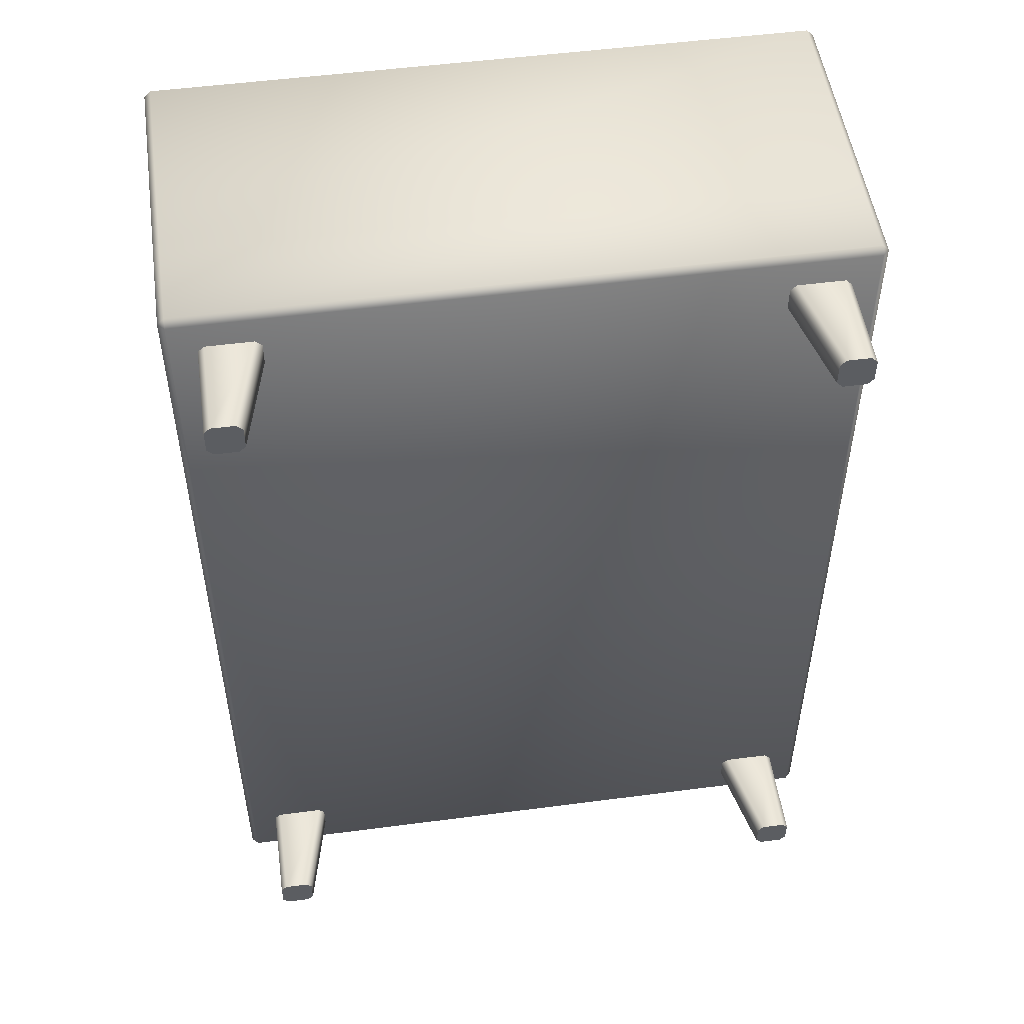
<metadata>
{"format":"obj","ext":"obj","renderer":"f3d","projection":"perspective","resolution":1024,"background":"white","views":[{"elev":51.5,"azim":-8.1,"up":"+Z"}]}
</metadata>
<code>
o Cube1_sep11
v -0.3529 0.2255 0.373
v 0.3529 0.2255 0.373
v 0.3529 -0.0009814 0.373
v -0.3529 -0.0009814 0.373
v 0.3598 0.2255 0.3799
v 0.3598 0.2255 0.4113
v 0.3598 -0.0009814 0.4113
v 0.3598 -0.0009814 0.3799
v -0.3529 0.2324 0.4113
v 0.3529 0.2324 0.4113
v 0.3529 0.2324 0.3799
v -0.3529 0.2324 0.3799
v 0.3529 -0.1136 0.4113
v -0.3529 -0.1136 0.4113
v -0.3598 -0.0148 0.3661
v -0.3598 -0.0148 -0.5664
v -0.3598 -0.1067 -0.5664
v 0.3529 0.2255 0.4183
v -0.3529 0.2255 0.4183
v -0.3529 -0.0009814 0.4183
v 0.3529 -0.0009814 0.4183
v 0.3598 -0.0148 0.3661
v 0.3598 -0.1067 -0.5664
v 0.3598 -0.0148 -0.5664
v -0.3529 -0.1136 -0.5664
v 0.3529 -0.1136 -0.5664
v -0.3529 -0.00789 0.3661
v 0.3529 -0.00789 0.3661
v 0.3529 -0.00789 -0.5664
v -0.3529 -0.00789 -0.5664
v -0.3598 0.2255 0.4113
v -0.3598 0.2255 0.3799
v -0.3598 -0.0009814 0.3799
v -0.3598 -0.0009814 0.4113
v -0.3598 -0.1067 0.4113
v -0.3598 -0.0148 0.4113
v -0.3598 -0.0148 0.3799
v -0.3529 -0.1067 0.4183
v 0.3529 -0.1067 0.4183
v 0.3529 -0.0148 0.4183
v -0.3529 -0.0148 0.4183
v 0.3529 -0.1067 -0.5733
v -0.3529 -0.1067 -0.5733
v -0.3529 -0.0148 -0.5733
v 0.3529 -0.0148 -0.5733
v 0.3598 -0.0148 0.4113
v 0.3598 -0.1067 0.4113
v 0.3598 -0.0148 0.3799
g Cube1_sep11_Bed
f 1 12 2
f 2 3 1
f 2 5 3
f 3 27 4
f 4 1 3
f 4 33 1
f 5 10 6
f 6 7 5
f 6 18 7
f 7 40 46
f 7 48 8
f 8 3 5
f 8 5 7
f 8 28 3
f 9 19 10
f 10 5 11
f 10 12 9
f 10 18 6
f 11 2 12
f 11 5 2
f 11 12 10
f 12 31 9
f 13 38 14
f 14 25 13
f 14 35 25
f 15 27 16
f 15 35 37
f 16 17 15
f 16 44 17
f 17 25 35
f 18 10 19
f 19 20 18
f 19 31 20
f 20 36 41
f 20 40 21
f 21 7 18
f 21 18 20
f 21 40 7
f 22 8 48
f 23 22 47
f 23 42 24
f 24 22 23
f 24 29 22
f 25 42 26
f 26 13 25
f 26 23 13
f 26 42 23
f 27 3 28
f 27 33 4
f 28 8 22
f 28 22 29
f 28 29 27
f 29 44 30
f 30 16 27
f 30 27 29
f 30 44 16
f 31 12 32
f 31 19 9
f 32 1 33
f 32 12 1
f 32 33 31
f 33 27 37
f 33 36 34
f 34 20 31
f 34 31 33
f 34 36 20
f 35 15 17
f 35 38 36
f 36 33 37
f 36 37 35
f 37 27 15
f 38 13 39
f 38 35 14
f 39 40 38
f 39 47 40
f 40 20 41
f 41 36 38
f 41 38 40
f 42 25 43
f 43 17 44
f 43 25 17
f 43 44 42
f 44 29 45
f 45 24 42
f 45 29 24
f 45 42 44
f 46 40 47
f 47 13 23
f 47 39 13
f 47 48 46
f 48 7 46
f 48 47 22
o Cube1_sep10
v -0.2877 -0.2193 0.3749
v -0.2942 -0.2193 0.3814
v -0.2877 -0.2193 0.3503
v -0.2942 -0.2193 0.3438
v -0.2623 -0.1136 0.3749
v -0.2688 -0.1136 0.3814
v -0.2623 -0.1136 0.3503
v -0.2688 -0.1136 0.3438
v -0.3188 -0.2193 0.3814
v -0.3253 -0.2193 0.3749
v -0.3253 -0.2193 0.3503
v -0.3188 -0.2193 0.3438
v -0.3188 -0.1136 0.3814
v -0.3253 -0.1136 0.3749
v -0.3253 -0.1136 0.3503
v -0.3188 -0.1136 0.3438
g Cube1_sep10_Wood
f 49 50 51
f 51 50 52
f 52 57 60
f 53 56 54
f 54 64 61
f 55 56 53
f 57 52 50
f 58 60 57
f 59 60 58
f 62 61 63
f 63 61 64
f 64 54 56
f 50 49 54
f 50 54 57
f 51 52 55
f 51 55 49
f 53 49 55
f 53 54 49
f 56 52 64
f 56 55 52
f 58 57 62
f 58 62 59
f 59 64 60
f 60 64 52
f 61 57 54
f 62 57 61
f 63 59 62
f 64 59 63
o Cube1_sep9
v 0.2877 -0.2193 0.3503
v 0.2942 -0.2193 0.3438
v 0.2877 -0.2193 0.3749
v 0.2942 -0.2193 0.3814
v 0.2623 -0.1136 0.3503
v 0.2688 -0.1136 0.3438
v 0.2623 -0.1136 0.3749
v 0.2688 -0.1136 0.3814
v 0.3188 -0.2193 0.3438
v 0.3253 -0.2193 0.3503
v 0.3253 -0.2193 0.3749
v 0.3188 -0.2193 0.3814
v 0.3188 -0.1136 0.3438
v 0.3253 -0.1136 0.3503
v 0.3253 -0.1136 0.3749
v 0.3188 -0.1136 0.3814
g Cube1_sep9_Wood
f 65 66 67
f 67 66 68
f 68 73 76
f 69 72 70
f 70 80 77
f 71 72 69
f 73 68 66
f 74 76 73
f 75 76 74
f 78 77 79
f 79 77 80
f 80 70 72
f 66 65 70
f 66 70 73
f 67 68 71
f 67 71 65
f 69 65 71
f 69 70 65
f 72 68 80
f 72 71 68
f 74 73 78
f 74 78 75
f 75 80 76
f 76 80 68
f 77 73 70
f 78 73 77
f 79 75 78
f 80 75 79
o Cube1_sep8
v -0.2877 -0.2193 -0.5092
v -0.2942 -0.2193 -0.5027
v -0.2877 -0.2193 -0.5338
v -0.2942 -0.2193 -0.5403
v -0.2623 -0.1136 -0.5092
v -0.2688 -0.1136 -0.5027
v -0.2623 -0.1136 -0.5338
v -0.2688 -0.1136 -0.5403
v -0.3188 -0.2193 -0.5027
v -0.3253 -0.2193 -0.5092
v -0.3253 -0.2193 -0.5338
v -0.3188 -0.2193 -0.5403
v -0.3188 -0.1136 -0.5027
v -0.3253 -0.1136 -0.5092
v -0.3253 -0.1136 -0.5338
v -0.3188 -0.1136 -0.5403
g Cube1_sep8_Wood
f 81 82 83
f 83 82 84
f 84 89 92
f 85 88 86
f 86 96 93
f 87 88 85
f 89 84 82
f 90 92 89
f 91 92 90
f 94 93 95
f 95 93 96
f 96 86 88
f 82 81 86
f 82 86 89
f 83 84 87
f 83 87 81
f 85 81 87
f 85 86 81
f 88 84 96
f 88 87 84
f 90 89 94
f 90 94 91
f 91 96 92
f 92 96 84
f 93 89 86
f 94 89 93
f 95 91 94
f 96 91 95
o Cube1_sep7
v 0.2877 -0.2193 -0.5338
v 0.2942 -0.2193 -0.5403
v 0.2877 -0.2193 -0.5092
v 0.2942 -0.2193 -0.5027
v 0.2623 -0.1136 -0.5338
v 0.2688 -0.1136 -0.5403
v 0.2623 -0.1136 -0.5092
v 0.2688 -0.1136 -0.5027
v 0.3188 -0.2193 -0.5403
v 0.3253 -0.2193 -0.5338
v 0.3253 -0.2193 -0.5092
v 0.3188 -0.2193 -0.5027
v 0.3188 -0.1136 -0.5403
v 0.3253 -0.1136 -0.5338
v 0.3253 -0.1136 -0.5092
v 0.3188 -0.1136 -0.5027
g Cube1_sep7_Wood
f 97 98 99
f 99 98 100
f 100 105 108
f 101 104 102
f 102 112 109
f 103 104 101
f 105 100 98
f 106 108 105
f 107 108 106
f 110 109 111
f 111 109 112
f 112 102 104
f 98 97 102
f 98 102 105
f 99 100 103
f 99 103 97
f 101 97 103
f 101 102 97
f 104 100 112
f 104 103 100
f 106 105 110
f 106 110 107
f 107 112 108
f 108 112 100
f 109 105 102
f 110 105 109
f 111 107 110
f 112 107 111
o Cube1
v 0.2524 0.04547 -0.5754
v 0.2486 0.0004248 -0.5796
v -0.2486 0.0004248 -0.5796
v -0.2524 0.04547 -0.5754
v -0.3034 0.06121 0.2188
v -0.2224 0.06123 0.3024
v 0.2224 0.06123 0.3024
v 0.3034 0.06121 0.2188
v 0.3146 0.07375 -0.4197
v 0.2408 0.07375 -0.514
v -0.2406 0.07375 -0.5136
v -0.3146 0.07375 -0.4197
v -0.3592 0.002347 0.2323
v -0.3566 0.04084 0.23
v -0.3654 0.0447 -0.4296
v -0.3684 0.0004319 -0.4319
v -0.3507 0.04084 0.3517
v -0.3533 0.002347 0.355
v -0.3433 0.002347 0.365
v -0.3408 0.04084 0.3616
v 0.3507 0.04084 0.3517
v 0.3408 0.04084 0.3616
v 0.3433 0.002347 0.365
v 0.3533 0.002347 0.355
v 0.2485 0.002347 0.371
v 0.2467 0.04084 0.3676
v -0.2467 0.04084 0.3676
v -0.2485 0.002347 0.371
v -0.3447 0.0461 -0.5685
v -0.3481 0.000142 -0.5723
v -0.3611 0.000142 -0.5593
v -0.3581 0.04608 -0.555
v 0.3447 0.0461 -0.5685
v 0.3581 0.04608 -0.555
v 0.3611 0.000142 -0.5593
v 0.3481 0.000142 -0.5723
v 0.3684 0.0004319 -0.4319
v 0.3654 0.0447 -0.4296
v 0.3566 0.04084 0.23
v 0.3592 0.002347 0.2323
v 0.2482 0.02159 -0.5808
v -6.906e-06 0.0002307 -0.5803
v -0.2483 0.02168 -0.5808
v -8.888e-06 0.04571 -0.5759
v -0.2351 0.06359 0.2319
v 2.367e-07 0.06359 0.2475
v 0.2351 0.06359 0.2319
v 0.2336 0.06407 0.08224
v 0.2443 0.07375 -0.4232
v -4.622e-05 0.07375 -0.4299
v -0.2443 0.07375 -0.4232
v -0.2336 0.06407 0.08224
v -0.3603 0.02082 0.232
v -0.3571 0.04108 0.08447
v -0.3696 0.02149 -0.4316
v -0.3599 0.002243 0.08189
v -0.3538 0.02082 0.356
v -0.3488 0.002237 0.3605
v -0.3443 0.02082 0.3656
v -0.346 0.0411 0.3569
v 0.346 0.0411 0.3569
v 0.3443 0.02082 0.3656
v 0.3488 0.002237 0.3605
v 0.3538 0.02082 0.356
v 0.2481 0.02082 0.3721
v 2.367e-07 0.0411 0.368
v -0.2481 0.02082 0.3721
v 2.367e-07 0.002237 0.3717
v -0.3495 0.02183 -0.5728
v -0.3553 0.0003937 -0.5665
v -0.3616 0.0218 -0.5607
v -0.3519 0.04617 -0.5621
v 0.3519 0.04617 -0.5621
v 0.3616 0.0218 -0.5607
v 0.3553 0.0003937 -0.5665
v 0.3495 0.02183 -0.5728
v 0.3696 0.0214 -0.4315
v 0.3571 0.04108 0.08447
v 0.3603 0.02082 0.232
v 0.3599 0.002243 0.08189
v -0.2494 -0.00789 0.3677
v -0.3403 -0.00789 0.3634
v -0.3364 0.002679 0.3688
v -0.3516 -0.00789 0.352
v -0.3559 -0.00789 0.2333
v -0.3571 0.002679 0.3482
v 0.3403 -0.00789 0.3634
v 0.2494 -0.00789 0.3677
v 0.3364 0.002679 0.3688
v 0.3559 -0.00789 0.2333
v 0.3516 -0.00789 0.352
v 0.3571 0.002679 0.3482
v -0.3308 0.05465 0.35
v -0.2228 0.05465 0.3544
v -0.3347 0.04009 0.3663
v -0.3458 0.05465 0.2203
v -0.3414 0.05465 0.3393
v -0.3552 0.04009 0.3458
v 0.2228 0.05465 0.3544
v 0.3308 0.05465 0.35
v 0.3347 0.04009 0.3663
v 0.3414 0.05465 0.3393
v 0.3458 0.05465 0.2203
v 0.3552 0.04009 0.3458
v -0.3559 -0.00789 -0.4328
v -0.3516 -0.00789 -0.5515
v -0.3662 0.00118 -0.5505
v -0.2494 -0.00789 -0.5672
v -0.3392 0.001148 -0.5774
v -0.3403 -0.00789 -0.5629
v 0.3392 0.0003332 -0.5772
v 0.2494 -0.00789 -0.5672
v 0.3403 -0.00789 -0.5629
v 0.3516 -0.00789 -0.5515
v 0.3559 -0.00789 -0.4328
v 0.3662 0.00118 -0.5505
v -0.3434 0.06387 -0.5422
v -0.3508 0.0635 -0.4233
v -0.3636 0.04543 -0.5473
v -0.3379 0.0452 -0.5736
v -0.2229 0.06347 -0.5585
v -0.3342 0.06384 -0.5514
v 0.2229 0.06347 -0.5585
v 0.3379 0.0452 -0.5736
v 0.3342 0.06384 -0.5514
v 0.3508 0.0635 -0.4233
v 0.3434 0.06387 -0.5422
v 0.3636 0.04543 -0.5473
v 2.367e-07 0.06697 0.08708
v 0.3612 0.02082 0.08187
v -0.3612 0.02082 0.08187
v -2.46e-06 0.02159 -0.5817
v 2.367e-07 0.02082 0.373
v -0.3563 0.02171 -0.5675
v 0.3497 0.02082 0.3614
v 0.3563 0.02171 -0.5675
v -0.3497 0.02082 0.3614
v 2.367e-07 0.06474 -0.5568
v -0.3561 -0.00789 0.08194
v 2.367e-07 -0.00789 -0.5674
v 2.367e-07 0.05566 0.3533
v 0.3337 0.05686 0.08447
v -0.3337 0.05686 0.08447
v -0.3576 0.02082 0.3484
v -0.3461 -0.00789 0.3578
v -0.3367 0.02082 0.3693
v -0.3353 0.05566 0.3436
v 0.3353 0.05566 0.3436
v 0.3367 0.02082 0.3693
v 0.3461 -0.00789 0.3578
v 0.3576 0.02082 0.3484
v 2.367e-07 -0.00789 0.3679
v -0.3394 0.02154 -0.578
v -0.3461 -0.00789 -0.5573
v -0.3668 0.02212 -0.5503
v -0.3379 0.06489 -0.5453
v 0.3379 0.06489 -0.5453
v 0.3668 0.02212 -0.5503
v 0.3461 -0.00789 -0.5573
v 0.3393 0.02212 -0.5779
v 0.3561 -0.00789 0.08194
v -0.3358 -0.00789 0.3671
v -0.3554 -0.00789 0.3475
v 0.3358 -0.005725 0.3671
v 0.3554 -0.00789 0.3475
v -0.3181 0.05264 0.356
v -0.3468 0.05264 0.3238
v 0.3181 0.05264 0.356
v 0.3468 0.05264 0.3238
v -0.3554 -0.00789 -0.547
v -0.3358 -0.00789 -0.5667
v 0.3358 -0.00789 -0.5667
v 0.3554 -0.00789 -0.547
v -0.3535 0.0599 -0.5387
v -0.33 0.06022 -0.5617
v 0.33 0.06022 -0.5617
v 0.3535 0.0599 -0.5387
v 0.2547 0.07375 0.08126
v -0.2547 0.07375 0.08126
v -0.3657 0.04507 0.08447
v -0.369 0.0002451 0.08188
v 0.3657 0.04507 0.08447
v 0.369 0.0002451 0.08188
v -0.3647 -0.00789 -0.4328
v -0.3586 -0.00789 -0.5569
v -0.2495 -0.00789 -0.576
v -0.3456 -0.00789 -0.5699
v 0.2495 -0.00789 -0.576
v 0.3456 -0.00789 -0.5699
v 0.3586 -0.00789 -0.5569
v 0.3647 -0.00789 -0.4328
v 2.367e-07 0.07375 0.08902
v 0.3704 0.0214 0.08186
v -0.3704 0.0214 0.08186
v 2.367e-07 -0.00789 -0.576
v 0.3498 0.0645 0.08447
v -0.3498 0.0645 0.08447
v -0.3522 -0.00789 -0.5634
v 0.3522 -0.00789 -0.5634
v -0.3643 -0.00789 -0.5497
v -0.3385 -0.00789 -0.5755
v 0.3385 -0.00789 -0.5755
v 0.3643 -0.00789 -0.5497
v 0.3647 -0.00789 0.08194
v -0.3647 -0.00789 0.08194
v -0.2234 0.06301 0.2644
v 0.1207 0.06301 0.2673
v 0.2672 0.063 0.2199
v -0.2712 0.06295 0.1519
v -0.2861 0.05824 0.3285
v -0.3276 0.05823 0.2192
v 0.2224 0.05824 0.3308
v 0.3251 0.05824 0.2804
v -0.2672 0.063 0.2199
v -0.1207 0.06301 0.2673
v 0.2234 0.06301 0.2644
v 0.2712 0.06295 0.1519
v -0.2224 0.05824 0.3308
v -0.3251 0.05824 0.2804
v 0.2861 0.05824 0.3285
v 0.3276 0.05823 0.2192
v 2.367e-07 0.06568 0.1867
v -0.142 0.06567 0.17
v -0.127 0.06626 0.08513
v 0.127 0.06626 0.08513
v 0.142 0.06567 0.17
v -0.1211 0.05541 0.3536
v 2.367e-07 0.06001 0.302
v 0.1211 0.05541 0.3536
v 0.3453 0.05538 0.1526
v 0.2995 0.06035 0.08447
v -0.2995 0.06035 0.08447
v -0.3453 0.05538 0.1526
v -0.3383 0.05541 0.3411
v -0.2938 0.06001 0.2889
v -0.3328 0.05541 0.3466
v 0.3328 0.05541 0.3466
v 0.2938 0.06001 0.2889
v 0.3383 0.05541 0.3411
v -0.3295 0.0534 0.3536
v -0.2855 0.0534 0.3557
v -0.3468 0.0534 0.2809
v -0.3447 0.0534 0.3384
v 0.2855 0.0534 0.3557
v 0.3295 0.0534 0.3536
v 0.3447 0.0534 0.3384
v 0.3468 0.0534 0.2809
v -0.1212 0.06502 0.2138
v -0.2028 0.06499 0.1536
v 0.2028 0.06499 0.1536
v 0.1212 0.06502 0.2138
v -0.1208 0.05956 0.3125
v 0.1208 0.05956 0.3125
v 0.3145 0.05952 0.1518
v -0.3145 0.05952 0.1518
v -0.3085 0.05956 0.2816
v -0.2876 0.05956 0.3074
v 0.2876 0.05956 0.3074
v 0.3085 0.05956 0.2816
v -0.2855 0.05604 0.3436
v -0.3371 0.05604 0.2804
v 0.2855 0.05604 0.3436
v 0.3371 0.05604 0.2804
v 0.1233 0.04097 0.3678
v -0.1233 0.04097 0.3678
v 0.3569 0.04096 0.1559
v -0.3569 0.04096 0.1559
v -0.3434 0.04097 0.3593
v -0.3484 0.04097 0.3543
v 0.3484 0.04097 0.3543
v 0.3434 0.04097 0.3593
v -0.3377 0.04047 0.364
v -0.2907 0.04047 0.3669
v -0.3559 0.04047 0.2879
v -0.353 0.04047 0.3488
v 0.2907 0.04047 0.3669
v 0.3377 0.04047 0.364
v 0.353 0.04047 0.3488
v 0.3559 0.04047 0.2879
v -0.3023 0.06927 0.08447
v 0.3023 0.06927 0.08447
g Cube1_Duvet
f 113 244 156
f 113 250 235
f 113 272 153
f 113 288 236
f 114 244 153
f 114 272 223
f 114 307 154
f 114 314 300
f 115 244 154
f 115 265 155
f 115 307 298
f 115 313 221
f 116 244 155
f 116 250 156
f 116 265 232
f 116 287 233
f 121 269 161
f 121 289 239
f 121 304 290
f 121 308 238
f 122 250 162
f 122 269 237
f 122 288 235
f 122 304 161
f 123 163 162
f 123 250 233
f 123 268 163
f 123 287 234
f 124 268 229
f 124 286 230
f 124 291 163
f 124 392 291
f 127 267 167
f 127 286 231
f 127 306 292
f 127 309 230
f 128 267 219
f 128 306 167
f 128 312 296
f 128 317 293
f 141 246 184
f 141 265 181
f 141 268 234
f 141 287 232
f 142 246 181
f 142 265 221
f 142 310 182
f 142 313 299
f 143 246 182
f 143 267 183
f 143 310 297
f 143 312 219
f 144 246 183
f 144 267 231
f 144 268 184
f 144 286 229
f 145 248 188
f 145 269 185
f 145 272 236
f 145 288 237
f 146 248 185
f 146 269 239
f 146 270 186
f 146 289 240
f 147 248 186
f 147 270 228
f 147 311 187
f 147 315 302
f 148 248 187
f 148 272 188
f 148 311 301
f 148 314 223
f 149 270 189
f 149 305 295
f 149 315 228
f 149 316 303
f 150 270 240
f 150 289 238
f 150 305 189
f 150 308 294
f 153 244 113
f 153 272 114
f 154 244 114
f 154 307 115
f 155 244 115
f 155 265 116
f 156 244 116
f 156 250 113
f 160 290 337
f 161 269 122
f 161 304 121
f 162 250 123
f 162 304 122
f 163 268 124
f 163 291 304
f 164 336 291
f 166 306 243
f 166 309 292
f 167 267 128
f 167 306 127
f 168 306 293
f 168 317 251
f 181 246 141
f 181 265 142
f 182 246 142
f 182 310 143
f 183 246 143
f 183 267 144
f 184 246 144
f 184 268 141
f 185 248 145
f 185 269 146
f 186 248 146
f 186 270 147
f 187 248 147
f 187 311 148
f 188 248 148
f 188 272 145
f 189 270 150
f 189 305 149
f 190 305 294
f 190 308 254
f 192 305 242
f 192 316 295
f 217 312 282
f 217 317 296
f 218 310 266
f 218 312 297
f 219 267 143
f 219 312 128
f 220 307 252
f 220 313 298
f 221 265 115
f 221 313 142
f 222 310 299
f 222 313 283
f 223 272 148
f 223 314 114
f 224 307 300
f 224 314 284
f 225 311 271
f 225 314 301
f 226 311 302
f 226 315 285
f 227 315 303
f 227 316 273
f 228 270 149
f 228 315 147
f 229 268 144
f 229 286 124
f 230 286 127
f 230 309 124
f 231 267 127
f 231 286 144
f 232 265 141
f 232 287 116
f 233 250 116
f 233 287 123
f 234 268 123
f 234 287 141
f 235 250 122
f 235 288 113
f 236 272 113
f 236 288 145
f 237 269 145
f 237 288 122
f 238 289 121
f 238 308 150
f 239 269 121
f 239 289 146
f 240 270 146
f 240 289 150
f 241 337 304
f 242 305 190
f 243 306 168
f 251 317 217
f 252 307 224
f 255 309 166
f 255 344 309
f 266 310 222
f 271 311 226
f 273 316 192
f 282 312 218
f 283 313 220
f 284 314 225
f 285 315 227
f 290 304 337
f 290 343 393
f 290 393 121
f 291 344 164
f 292 306 166
f 292 309 127
f 293 306 128
f 293 317 168
f 294 305 150
f 294 308 190
f 295 305 192
f 295 316 149
f 296 312 217
f 296 317 128
f 297 310 218
f 297 312 143
f 298 307 220
f 298 313 115
f 299 310 142
f 299 313 222
f 300 307 114
f 300 314 224
f 301 311 225
f 301 314 148
f 302 311 147
f 302 315 226
f 303 315 149
f 303 316 227
f 304 162 163
f 304 291 336
f 304 336 241
f 308 121 393
f 308 343 254
f 309 344 392
f 343 290 160
f 392 124 309
f 392 344 291
f 393 343 308
g Cube1_default
f 193 197 264
f 196 274 257
f 197 193 275
f 199 200 262
f 202 264 273
f 203 200 277
f 217 252 251
f 218 220 282
f 222 220 266
f 224 227 252
f 225 224 284
f 226 224 271
f 227 224 285
f 251 264 197
f 252 217 220
f 252 273 251
f 257 274 194
f 262 200 203
f 264 202 200
f 264 251 273
f 266 220 218
f 271 224 225
f 273 252 227
f 274 196 193
f 275 193 196
f 277 200 202
f 282 220 217
f 283 220 222
f 285 224 226
f 117 326 321
f 117 331 326
f 118 327 318
f 118 330 327
f 119 328 319
f 119 332 328
f 120 329 320
f 120 333 329
f 125 165 168
f 125 198 165
f 126 345 379
f 126 354 208
f 126 379 165
f 129 169 381
f 129 346 209
f 129 355 387
f 129 387 169
f 130 170 169
f 130 196 170
f 131 171 170
f 131 195 171
f 132 249 171
f 132 348 380
f 132 352 205
f 133 247 176
f 133 351 382
f 133 358 214
f 134 174 383
f 134 349 212
f 134 357 389
f 134 389 174
f 135 175 174
f 135 199 175
f 136 176 175
f 136 204 176
f 137 177 180
f 137 201 177
f 138 341 376
f 138 356 211
f 138 376 177
f 139 179 377
f 139 339 206
f 139 353 385
f 139 385 179
f 140 180 179
f 140 193 180
f 151 191 378
f 151 342 215
f 151 359 391
f 151 391 191
f 152 192 191
f 152 202 192
f 157 318 335
f 157 335 326
f 158 319 334
f 158 334 327
f 159 320 338
f 159 338 328
f 160 337 329
f 164 321 336
f 165 379 243
f 165 386 126
f 166 243 379
f 166 345 255
f 168 197 125
f 169 198 130
f 169 387 256
f 170 171 249
f 170 194 131
f 171 384 132
f 172 249 380
f 172 346 381
f 172 348 259
f 172 381 249
f 173 247 382
f 173 349 383
f 173 351 260
f 173 383 247
f 174 175 247
f 174 201 135
f 174 389 261
f 175 203 136
f 176 390 133
f 177 376 245
f 177 388 138
f 178 245 376
f 178 339 377
f 178 341 253
f 178 377 245
f 179 195 140
f 179 385 258
f 180 200 137
f 190 342 378
f 190 378 242
f 191 204 152
f 191 391 263
f 194 170 257
f 194 195 131
f 195 179 258
f 195 193 140
f 195 194 274
f 197 168 251
f 197 198 125
f 198 169 256
f 198 196 130
f 198 197 275
f 200 180 264
f 200 201 137
f 201 199 135
f 201 200 276
f 203 175 262
f 203 204 136
f 204 191 263
f 204 202 152
f 204 203 277
f 205 322 348
f 205 348 132
f 206 339 330
f 206 353 139
f 207 258 385
f 207 352 384
f 207 353 278
f 208 323 345
f 208 345 126
f 209 346 331
f 209 355 129
f 210 256 387
f 210 354 386
f 210 355 279
f 210 386 256
f 211 324 341
f 211 341 138
f 212 349 332
f 212 357 134
f 213 261 389
f 213 356 388
f 213 357 280
f 213 388 261
f 214 325 351
f 214 351 133
f 215 342 333
f 215 359 151
f 216 263 391
f 216 358 390
f 216 359 281
f 241 335 334
f 241 336 335
f 241 338 337
f 242 191 192
f 242 378 191
f 243 168 165
f 245 179 180
f 245 180 177
f 245 377 179
f 247 175 176
f 247 383 174
f 249 169 170
f 249 381 169
f 253 339 178
f 253 340 339
f 253 341 340
f 254 342 190
f 254 343 342
f 255 345 344
f 256 165 198
f 256 386 165
f 257 170 196
f 258 171 195
f 258 207 171
f 259 346 172
f 259 347 346
f 259 348 347
f 260 349 173
f 260 350 349
f 260 351 350
f 261 177 201
f 261 201 174
f 261 388 177
f 262 175 199
f 263 176 204
f 263 216 176
f 264 180 193
f 273 192 202
f 274 193 195
f 275 196 198
f 276 199 201
f 276 200 199
f 277 202 204
f 278 352 207
f 278 353 352
f 279 354 210
f 279 355 354
f 280 356 213
f 280 357 356
f 281 358 216
f 281 359 358
f 318 322 118
f 319 324 119
f 320 325 120
f 321 323 117
f 322 330 118
f 323 331 117
f 324 332 119
f 325 333 120
f 326 335 361
f 326 347 157
f 327 334 360
f 327 340 158
f 328 338 363
f 328 350 159
f 329 337 362
f 329 343 160
f 330 339 364
f 330 353 206
f 331 346 368
f 331 355 209
f 332 349 370
f 332 357 212
f 333 342 366
f 333 359 215
f 334 338 241
f 340 319 158
f 340 341 365
f 344 321 164
f 344 345 367
f 347 318 157
f 347 348 369
f 350 320 159
f 350 351 371
f 352 322 205
f 352 353 372
f 354 323 208
f 354 355 373
f 356 324 211
f 356 357 374
f 358 325 214
f 358 359 375
f 360 318 327
f 360 334 335
f 360 335 318
f 361 321 326
f 361 335 336
f 361 336 321
f 362 320 329
f 362 337 338
f 362 338 320
f 363 319 328
f 363 334 319
f 363 338 334
f 364 327 330
f 364 339 340
f 364 340 327
f 365 319 340
f 365 324 319
f 365 341 324
f 366 329 333
f 366 342 343
f 366 343 329
f 367 321 344
f 367 323 321
f 367 345 323
f 368 326 331
f 368 346 347
f 368 347 326
f 369 318 347
f 369 322 318
f 369 348 322
f 370 328 332
f 370 349 350
f 370 350 328
f 371 320 350
f 371 325 320
f 371 351 325
f 372 322 352
f 372 330 322
f 372 353 330
f 373 323 354
f 373 331 323
f 373 355 331
f 374 324 356
f 374 332 324
f 374 357 332
f 375 325 358
f 375 333 325
f 375 359 333
f 376 341 178
f 377 339 139
f 378 342 151
f 379 345 166
f 380 249 132
f 380 348 172
f 381 346 129
f 382 247 133
f 382 351 173
f 383 349 134
f 384 171 207
f 384 352 132
f 385 353 207
f 386 354 126
f 387 355 210
f 388 356 138
f 389 357 213
f 390 176 216
f 390 358 133
f 391 359 216

</code>
